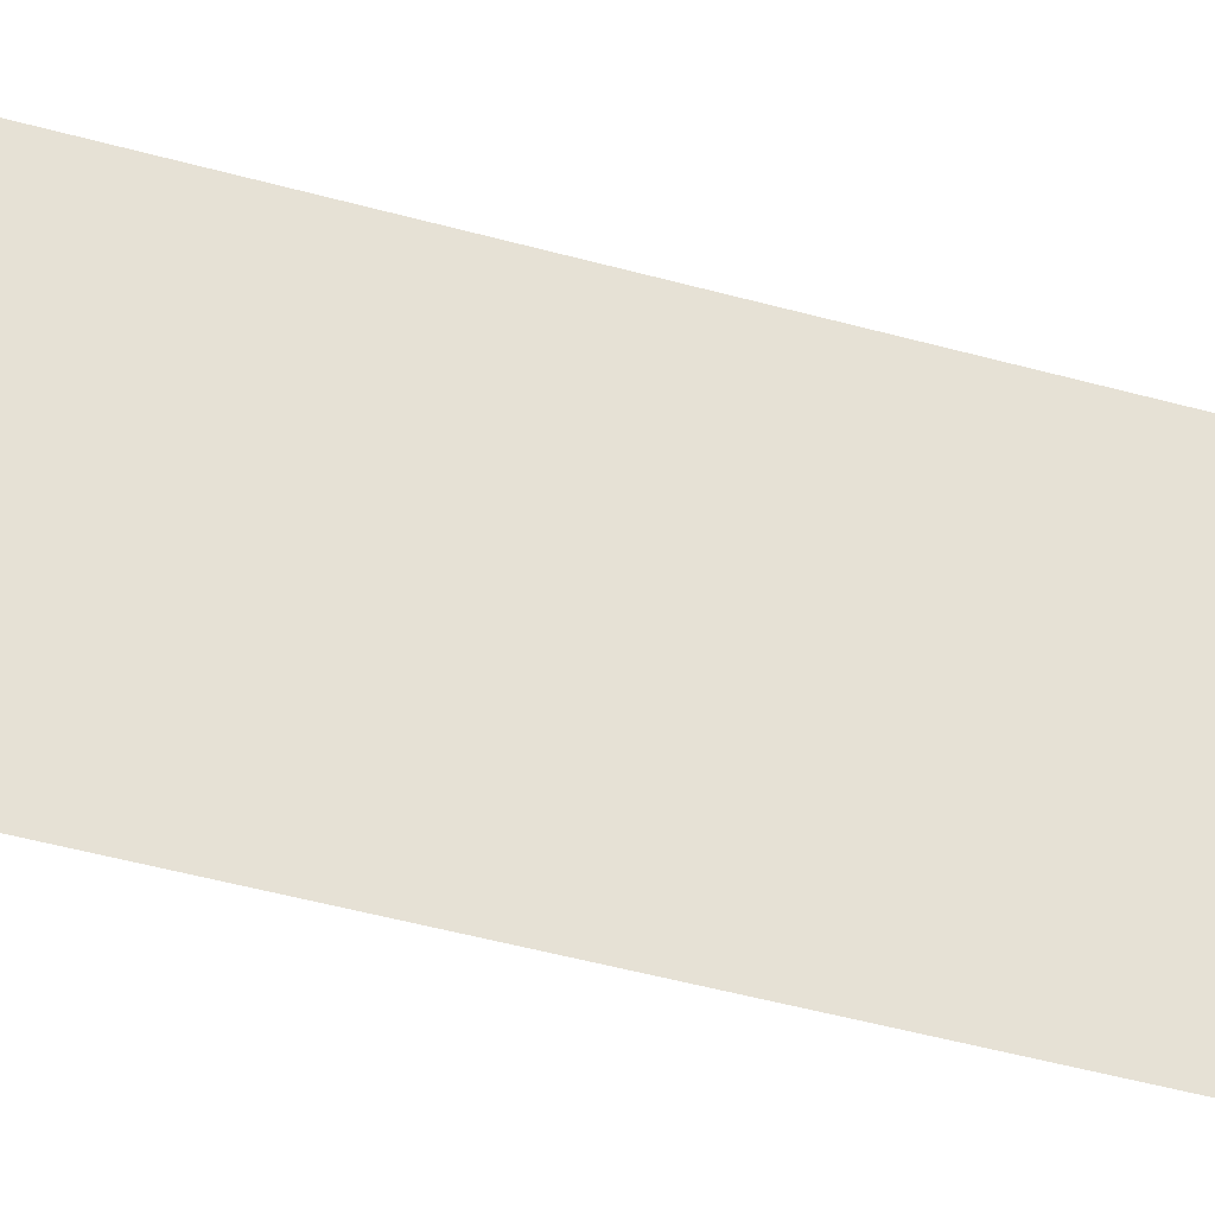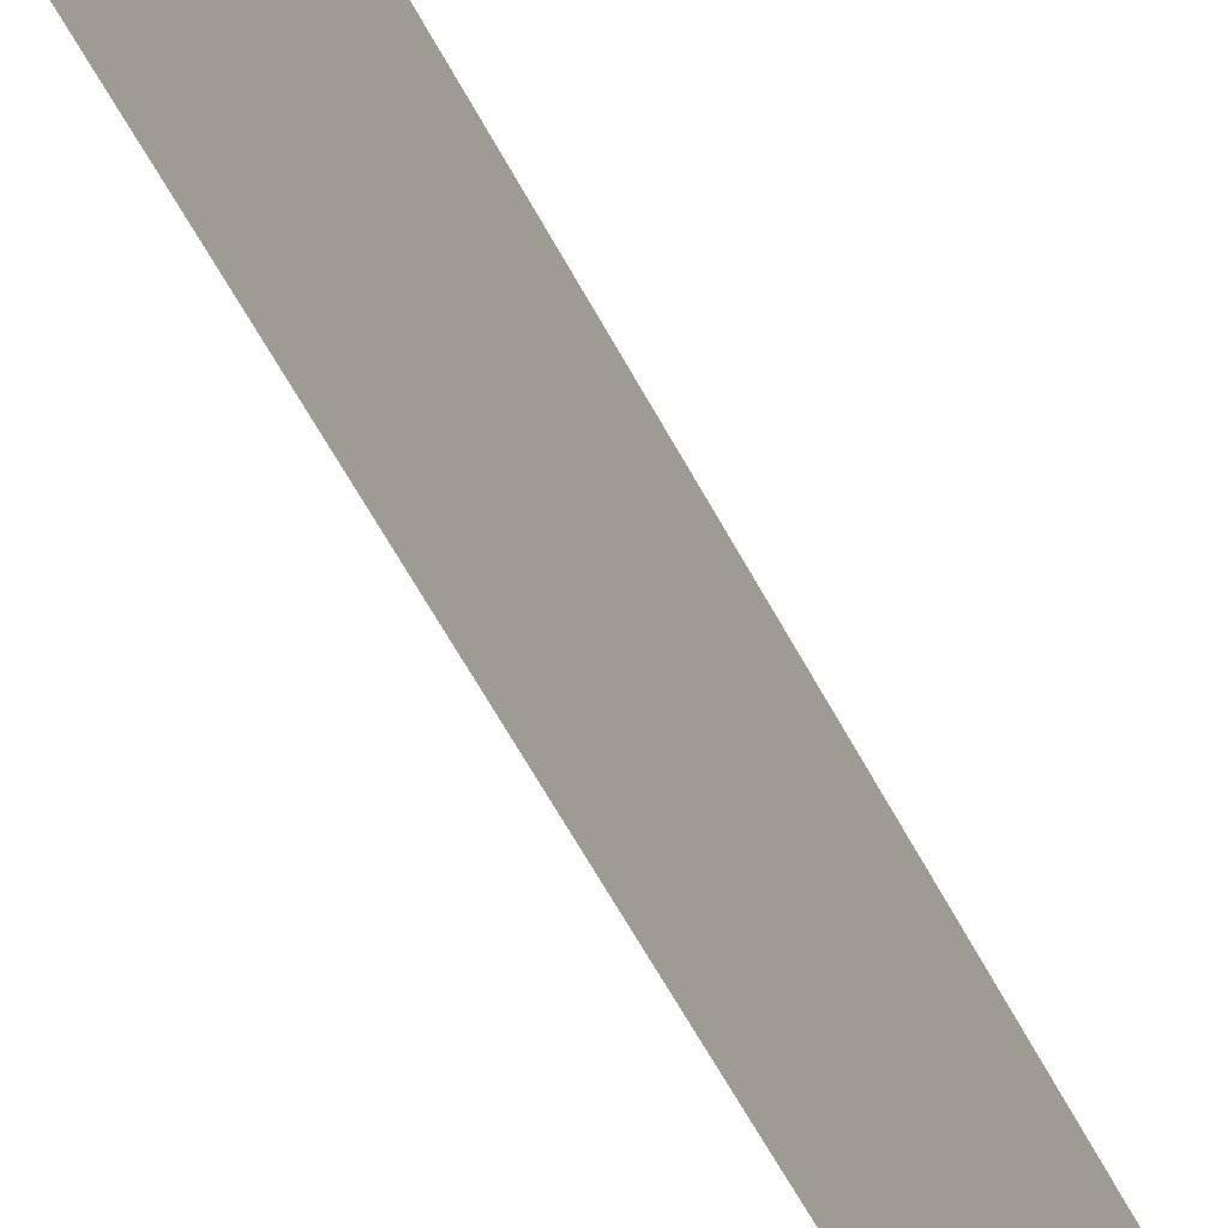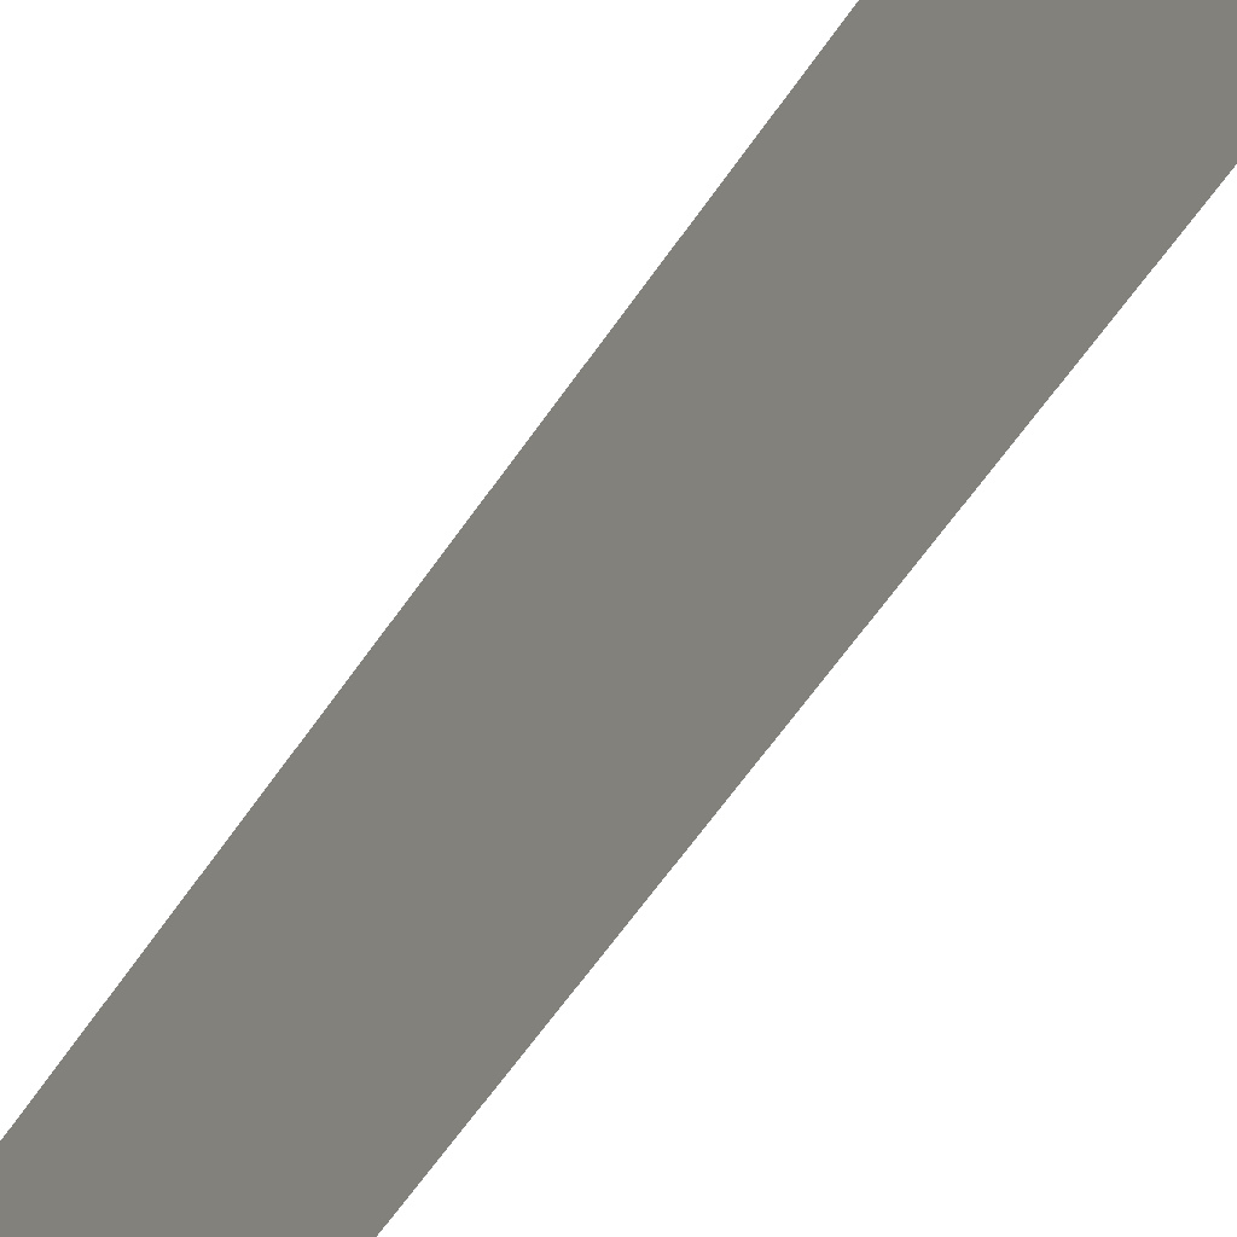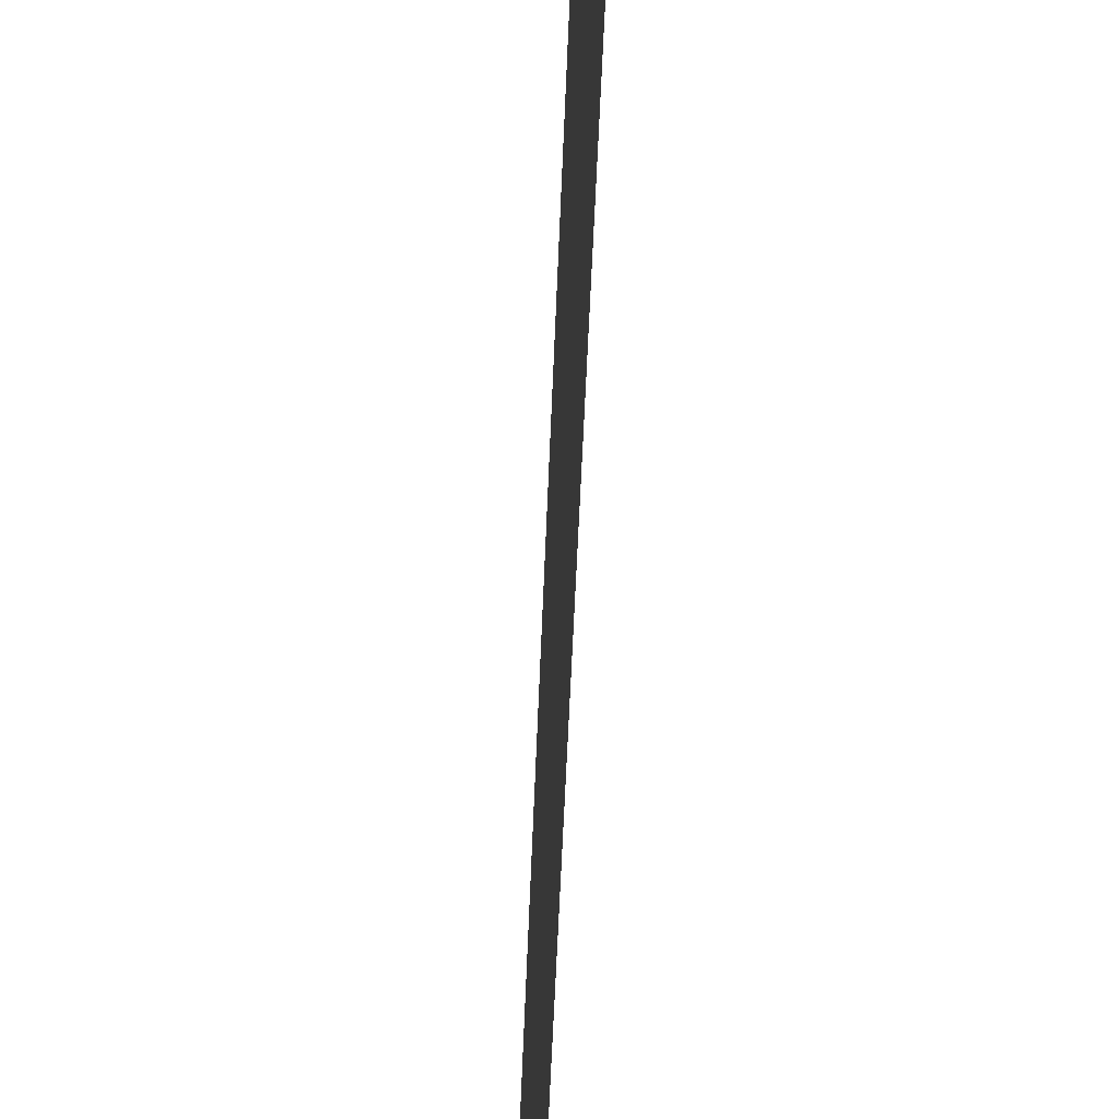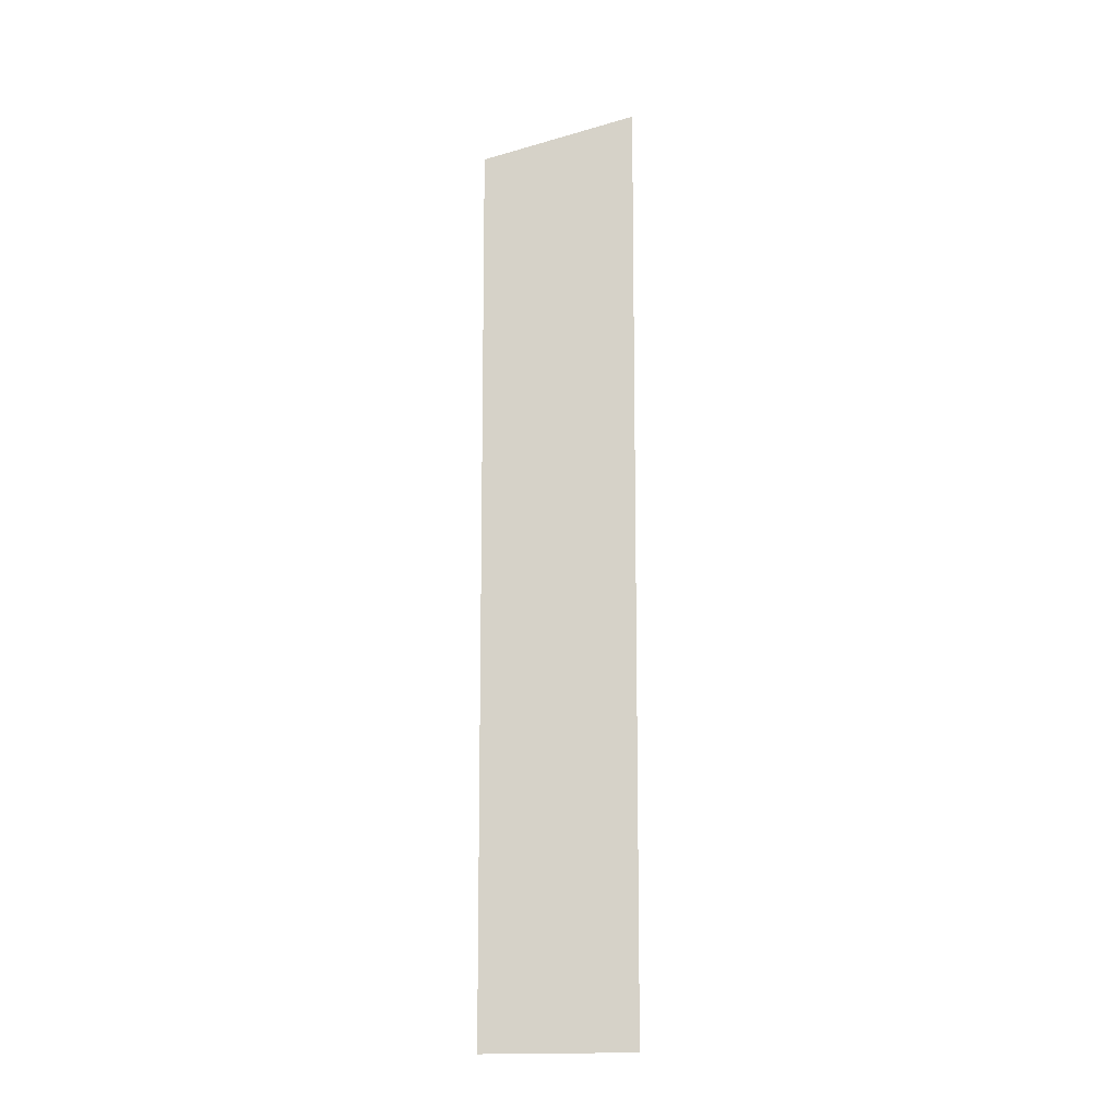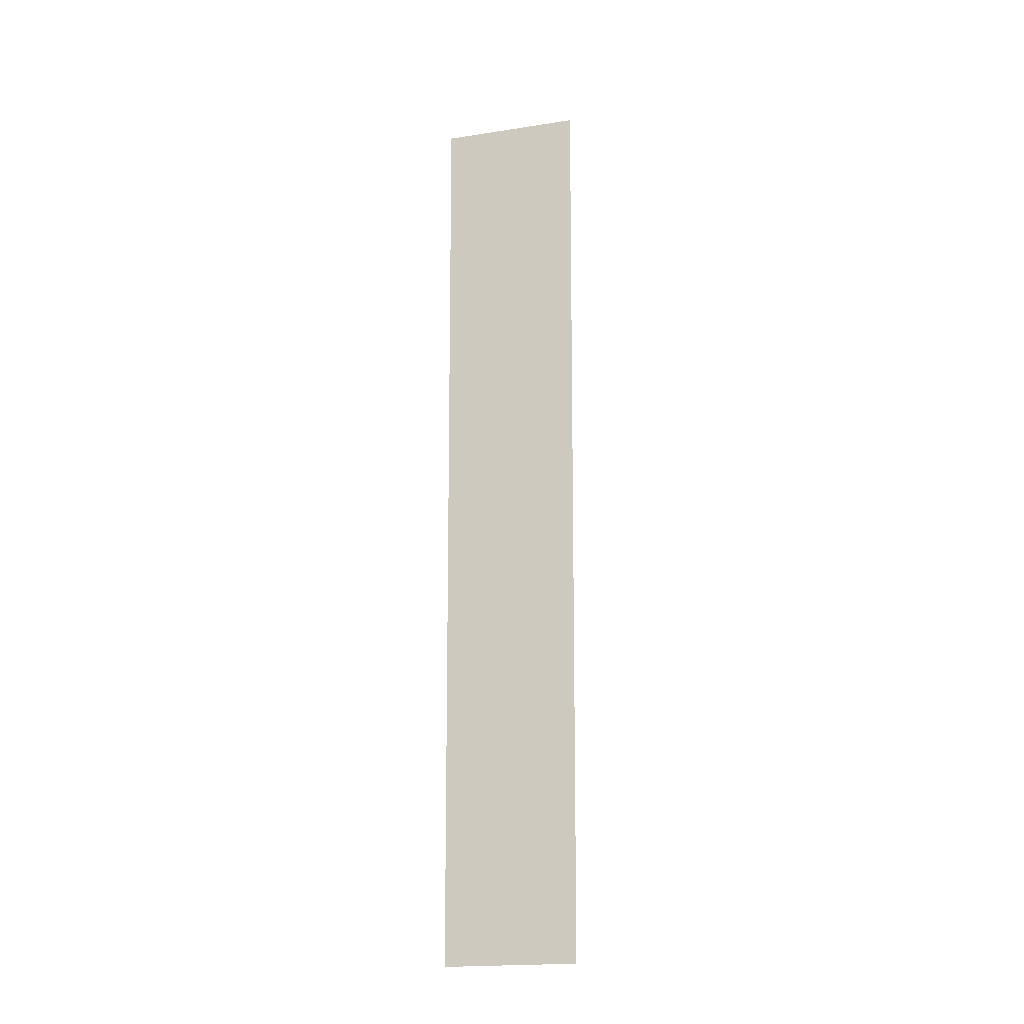
<metadata>
{"format":"obj","ext":"obj","renderer":"f3d","projection":"perspective","resolution":1024,"background":"white","views":[{"elev":-32.8,"azim":-113.1,"up":"+Z"},{"elev":-48.4,"azim":-155.5,"up":"+Z"},{"elev":-43.5,"azim":-28.1,"up":"+Z"},{"elev":-28.6,"azim":178.7,"up":"+Z"},{"elev":-11.3,"azim":81.2,"up":"+Y"},{"elev":-12.3,"azim":60.4,"up":"+Y"}]}
</metadata>
<code>
v 4736 -51.2 -1690
v 4736 -51.2 -1715
v 4736 105.6 -1715
v 4736 -51.2 -1690
v 4736 105.6 -1715
v 4736 96 -1690
f 1 2 3
f 4 5 6

</code>
